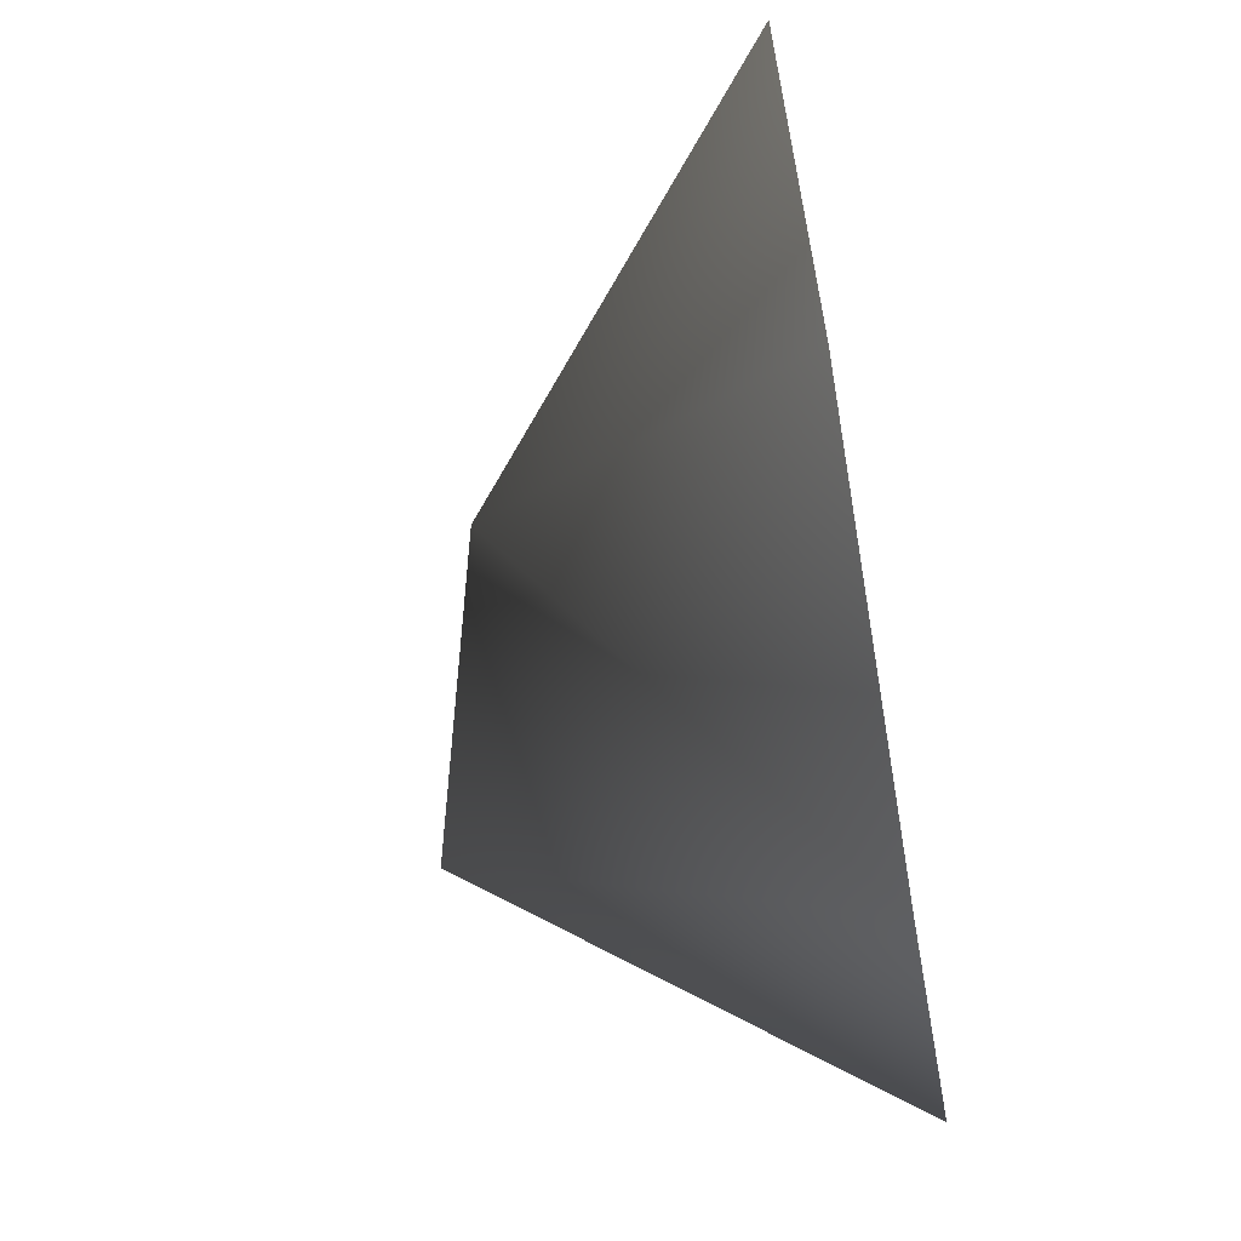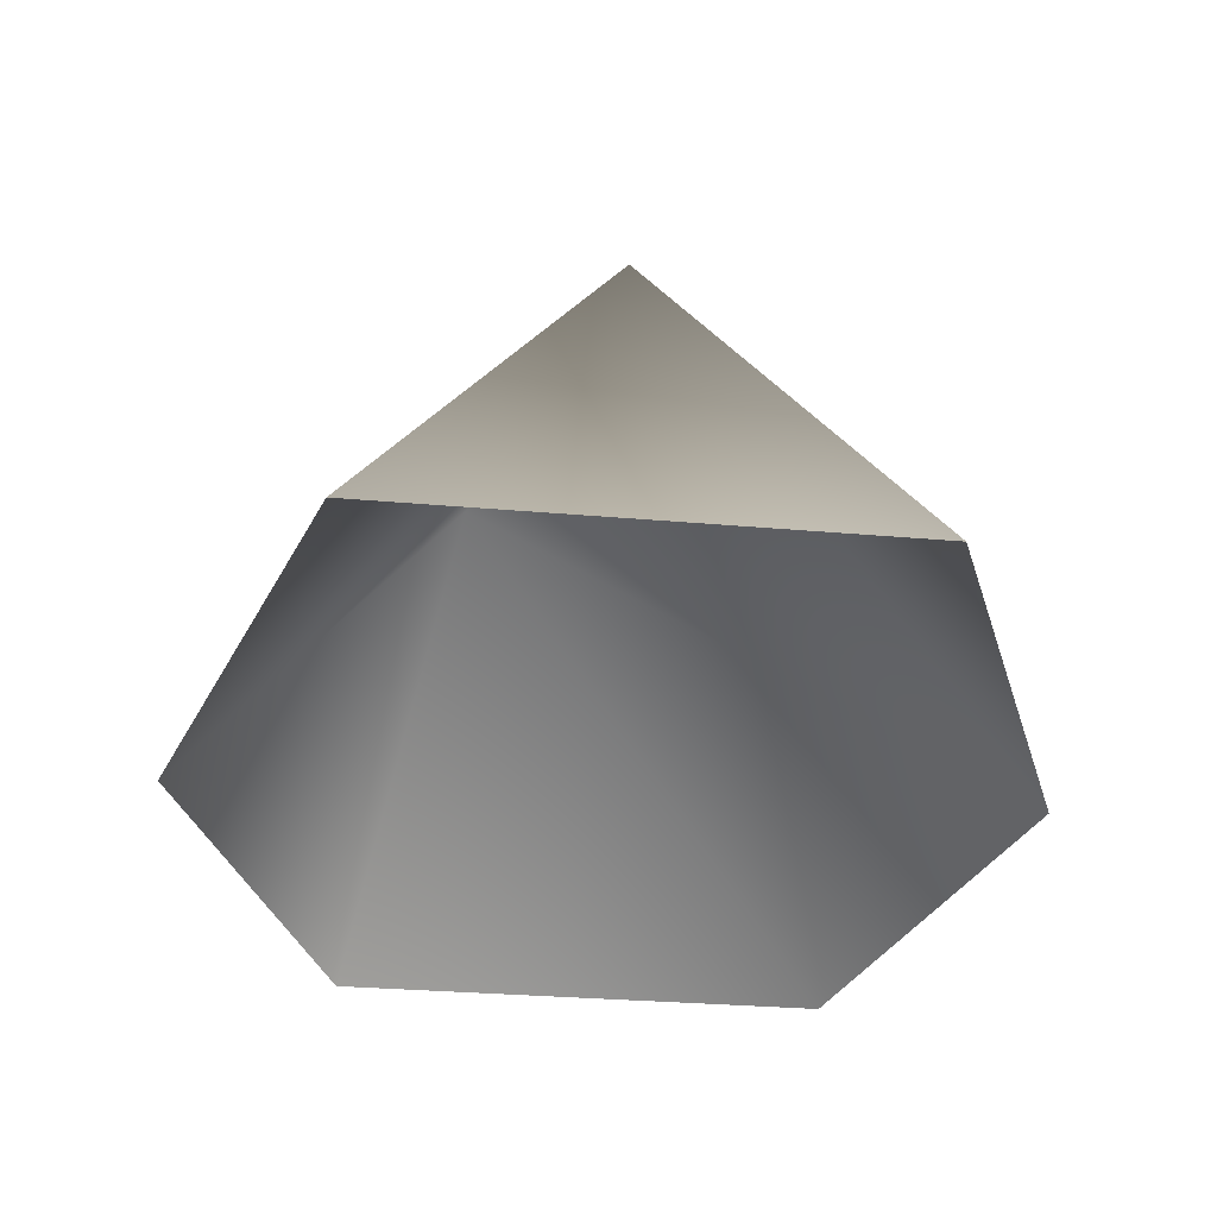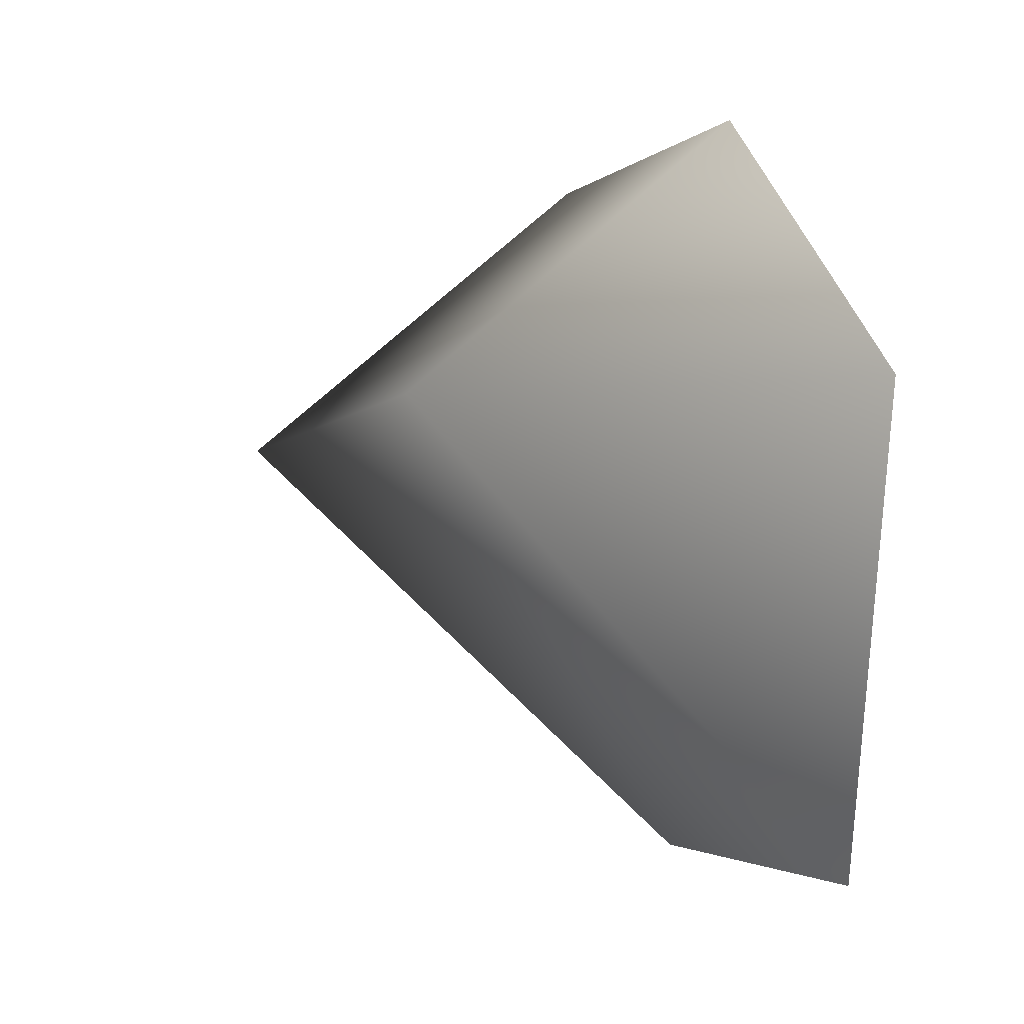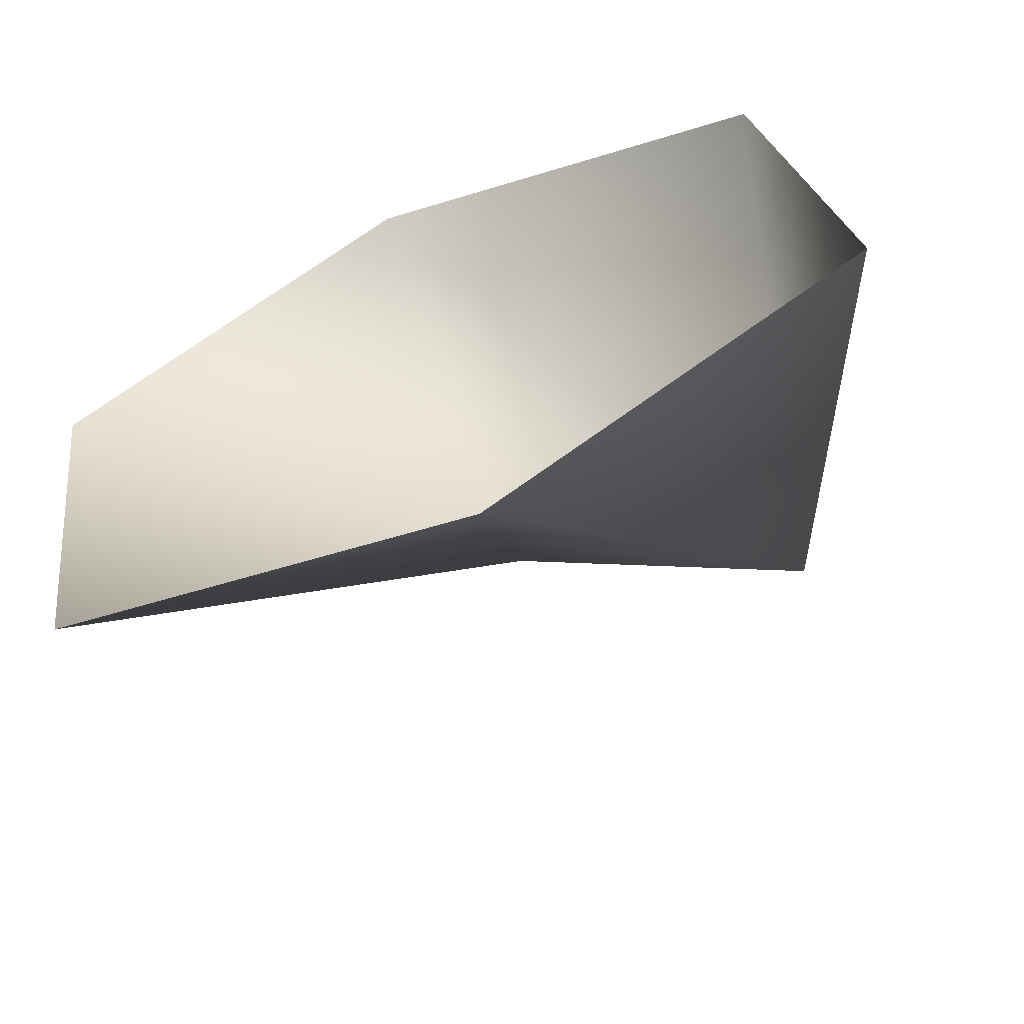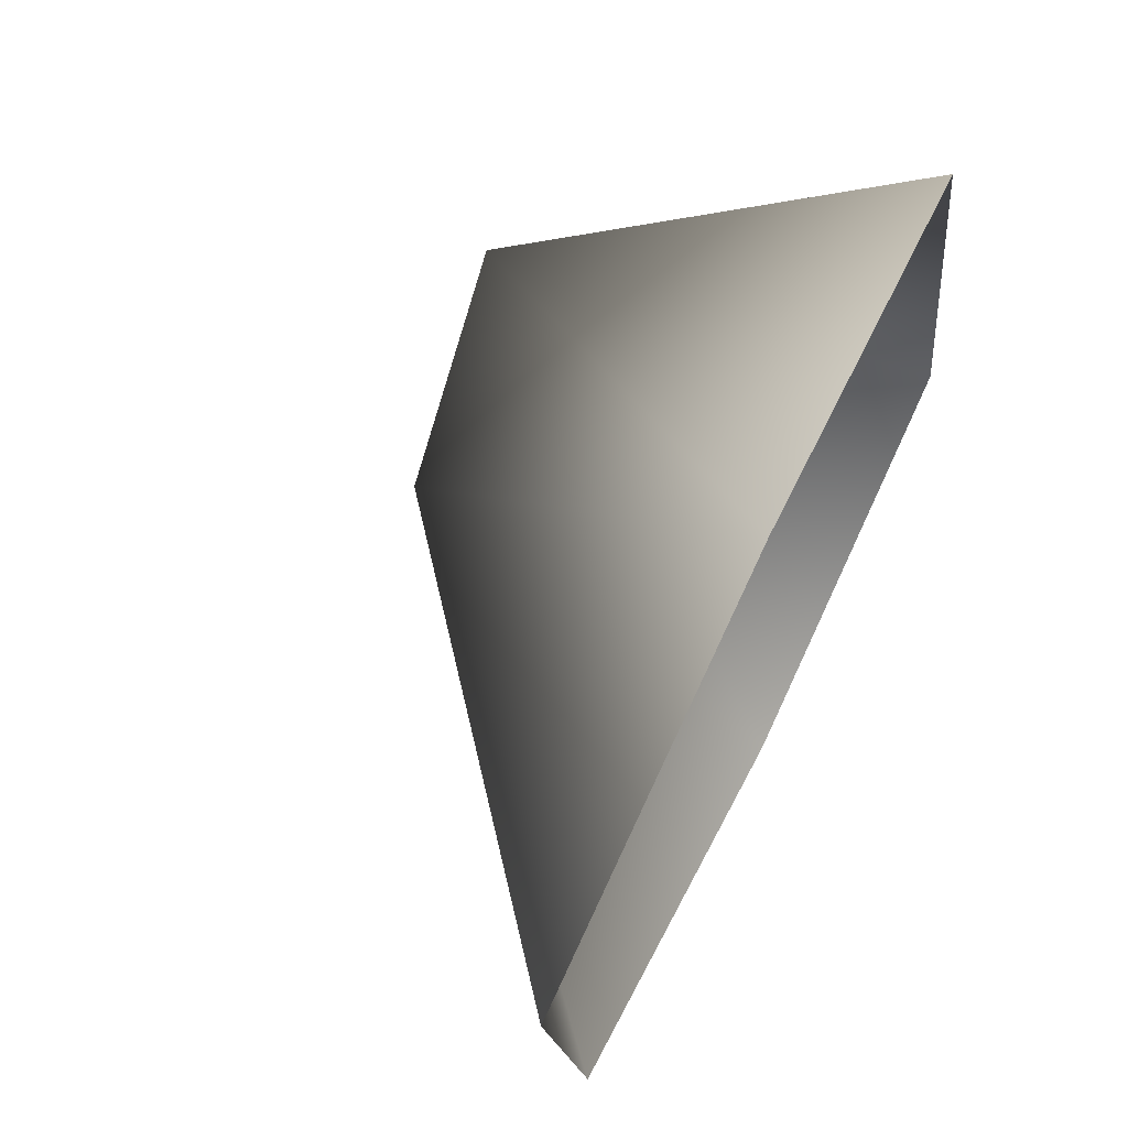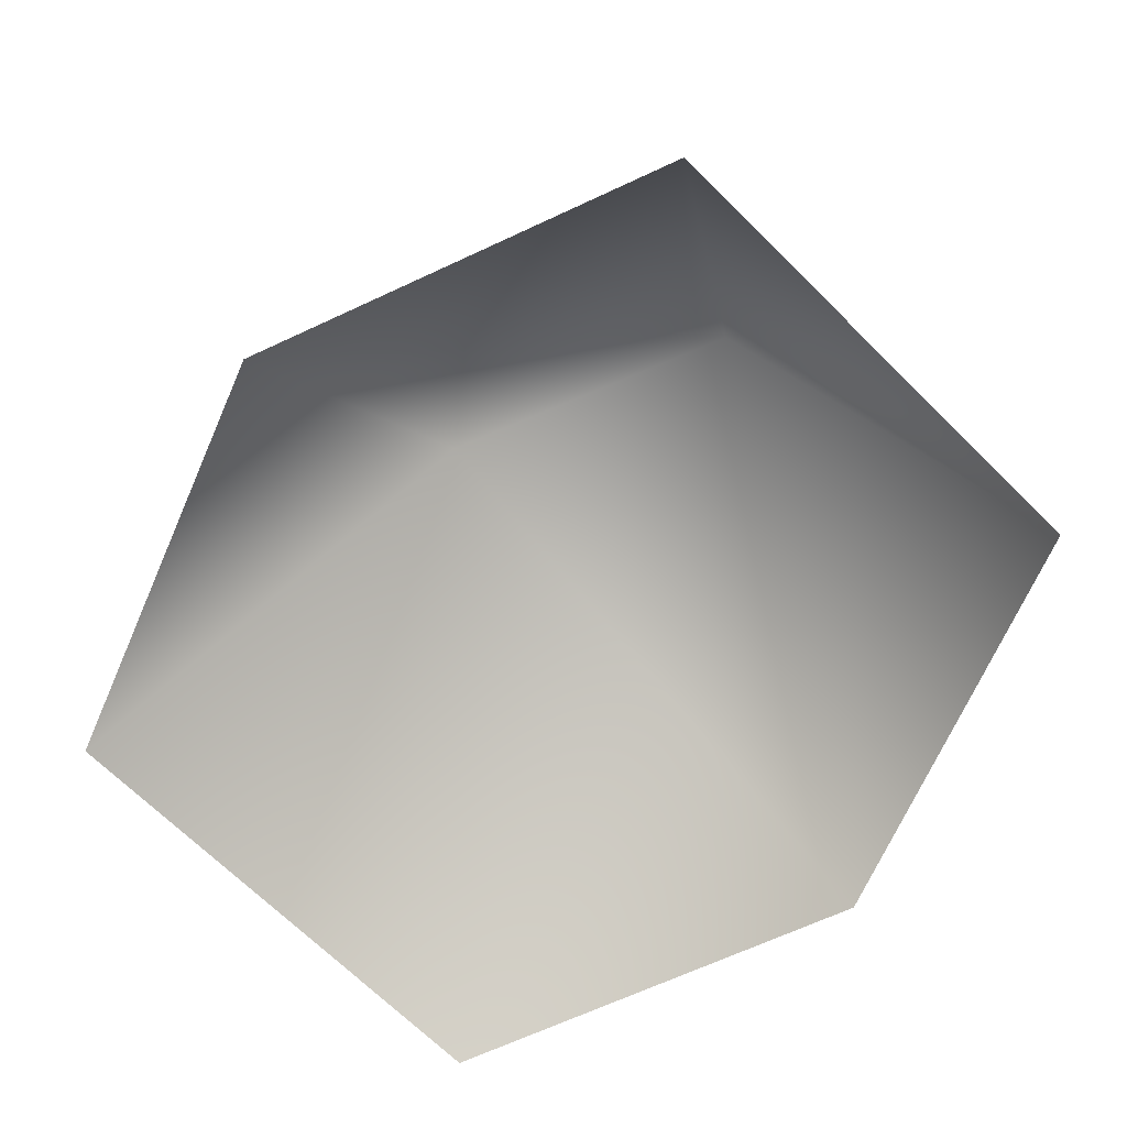
<metadata>
{"format":"obj","ext":"obj","renderer":"f3d","projection":"perspective","resolution":1024,"background":"white","views":[{"elev":-60.7,"azim":-79.7,"up":"+Z"},{"elev":-35.2,"azim":76.7,"up":"+Y"},{"elev":10.1,"azim":-108.9,"up":"+Z"},{"elev":-61.5,"azim":24.0,"up":"+Z"},{"elev":66.4,"azim":-62.8,"up":"+Z"},{"elev":-67.9,"azim":36.5,"up":"+Y"}]}
</metadata>
<code>
g default
v 1.298 0.02554 0.6512
v 0.4076 -0.01136 0.8404
v 1.059 0.8762 0.08144
v 1.461 -0.004216 -0.3876
v -0.3825 0.000743 0.3876
v 0.4429 0.6977 0.2815
v 0.6711 -0.005799 -0.8404
v -0.2196 -0.01413 -0.6512
g pPlatonic1
f 1 3 2
f 1 4 3
f 2 3 6
f 3 4 7
f 2 6 5
f 3 7 6
f 5 6 8
f 6 7 8

</code>
